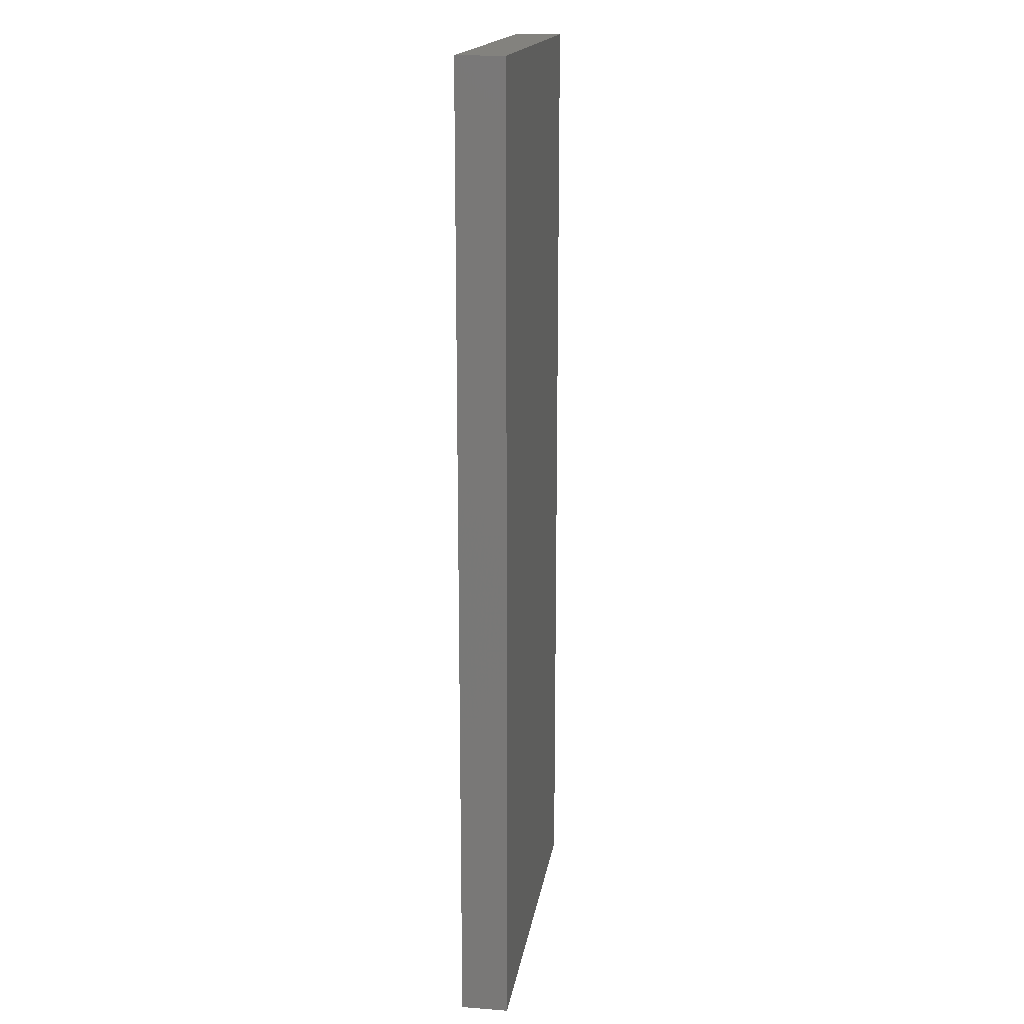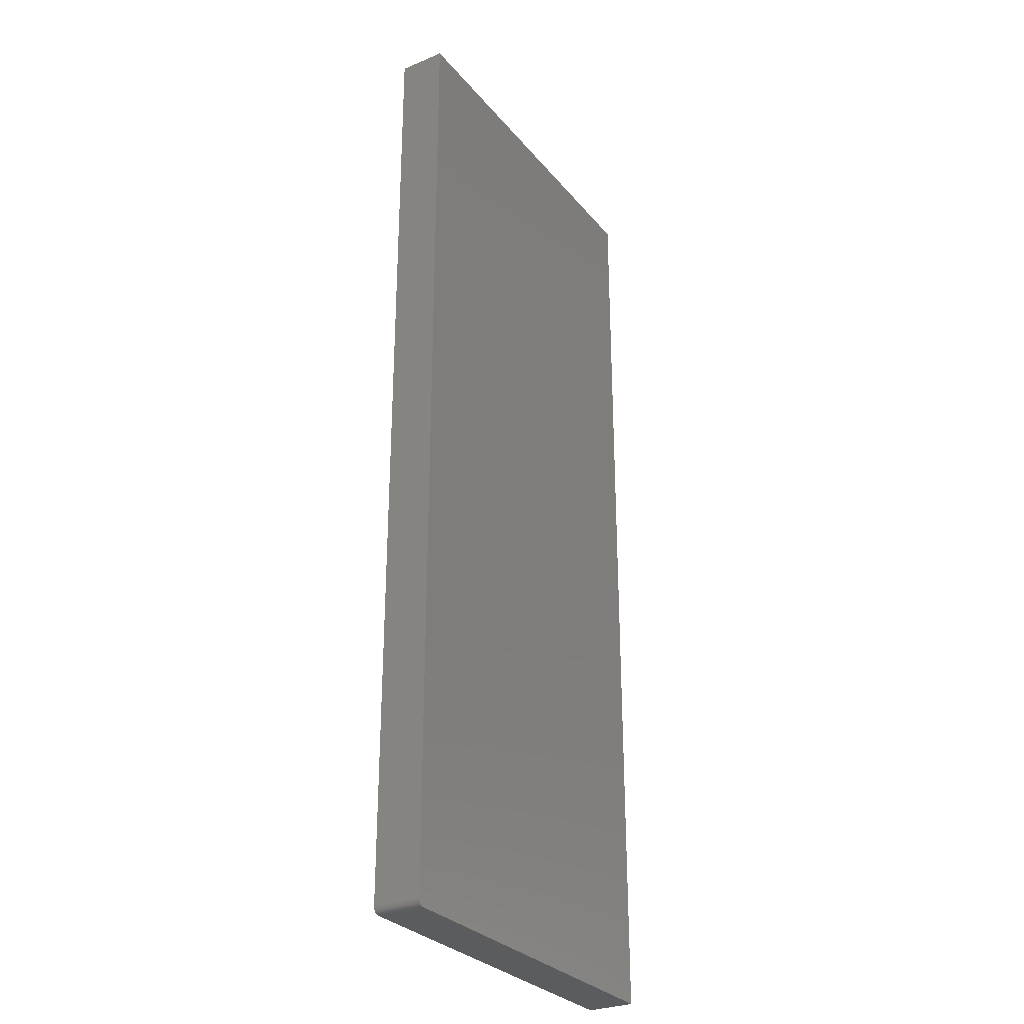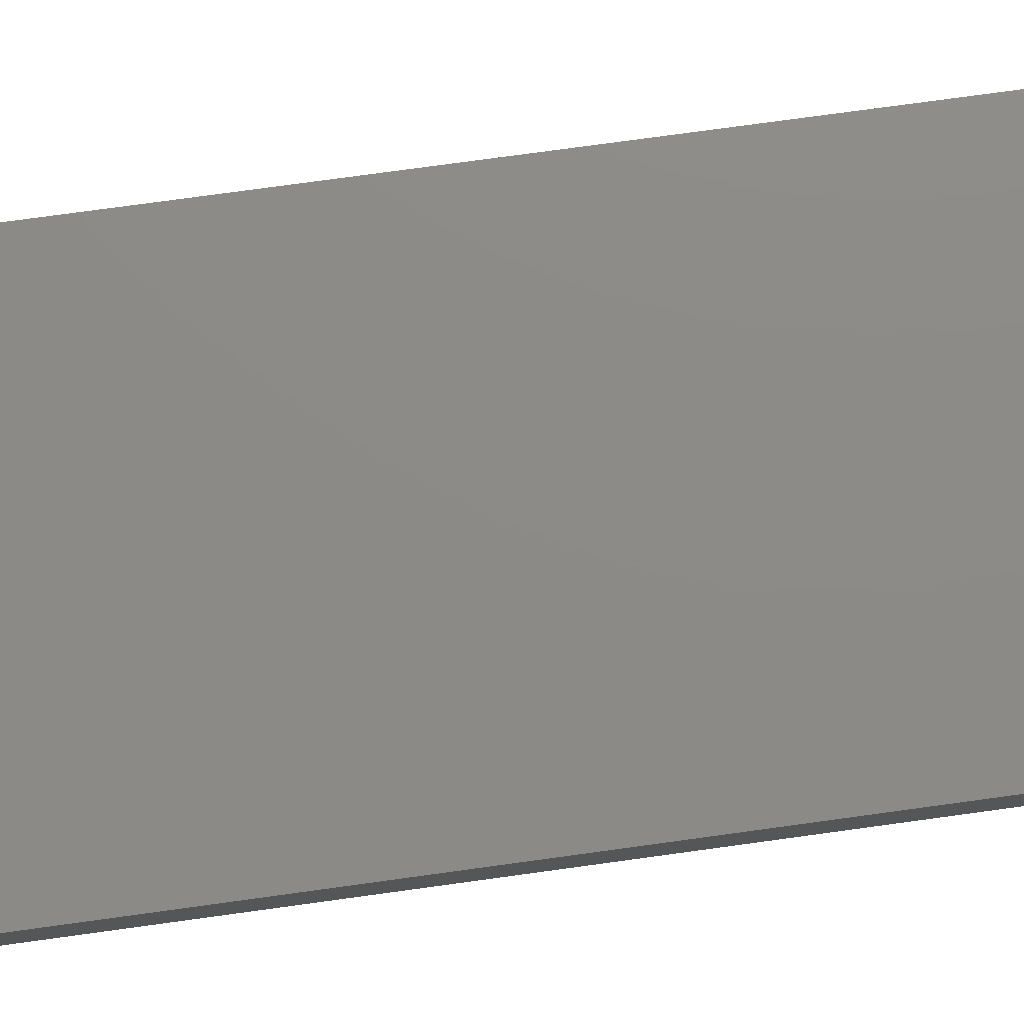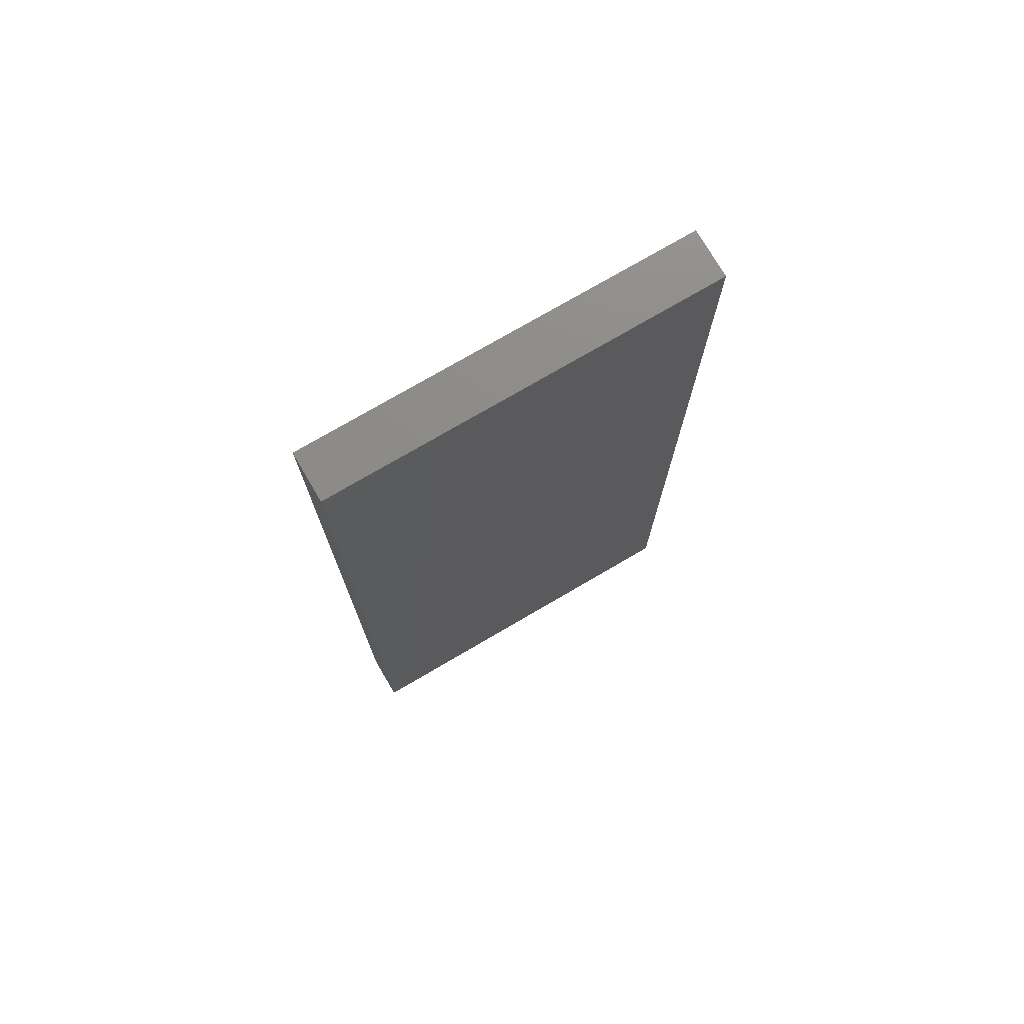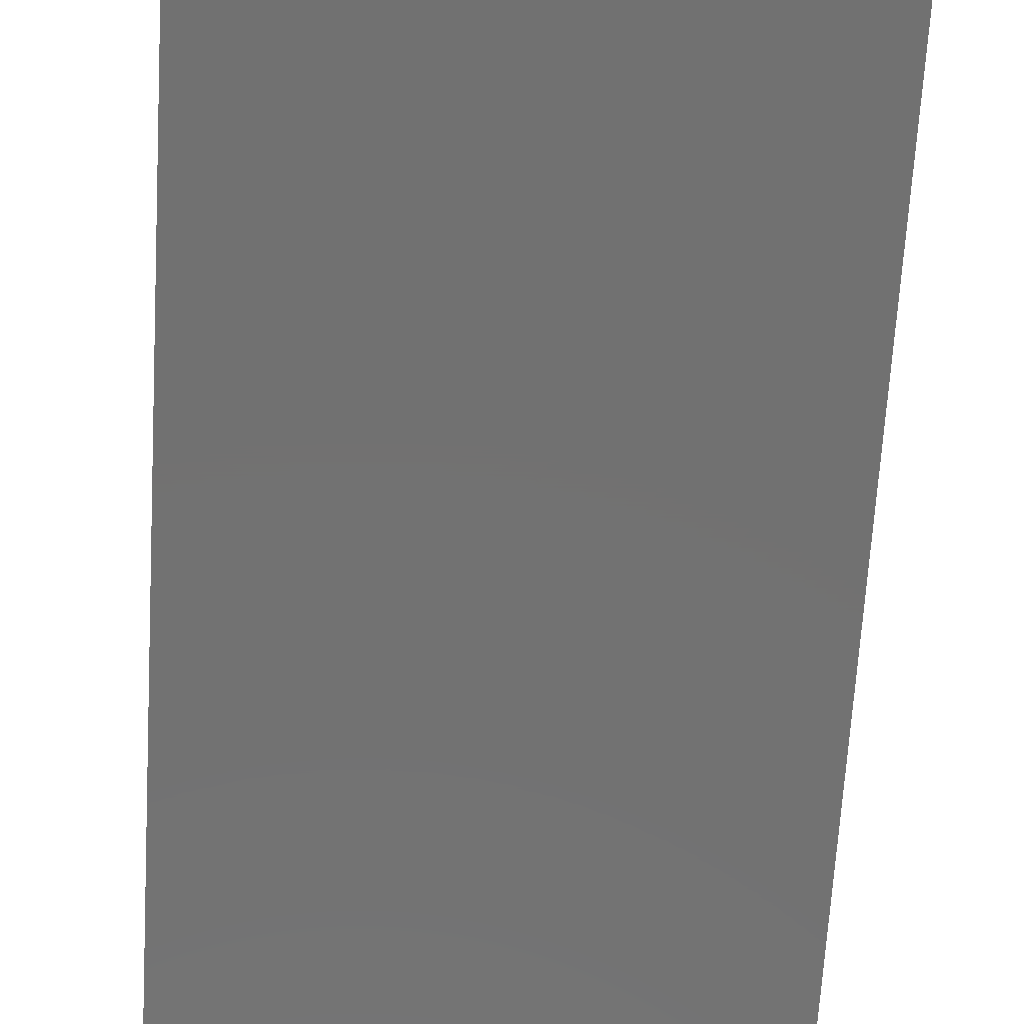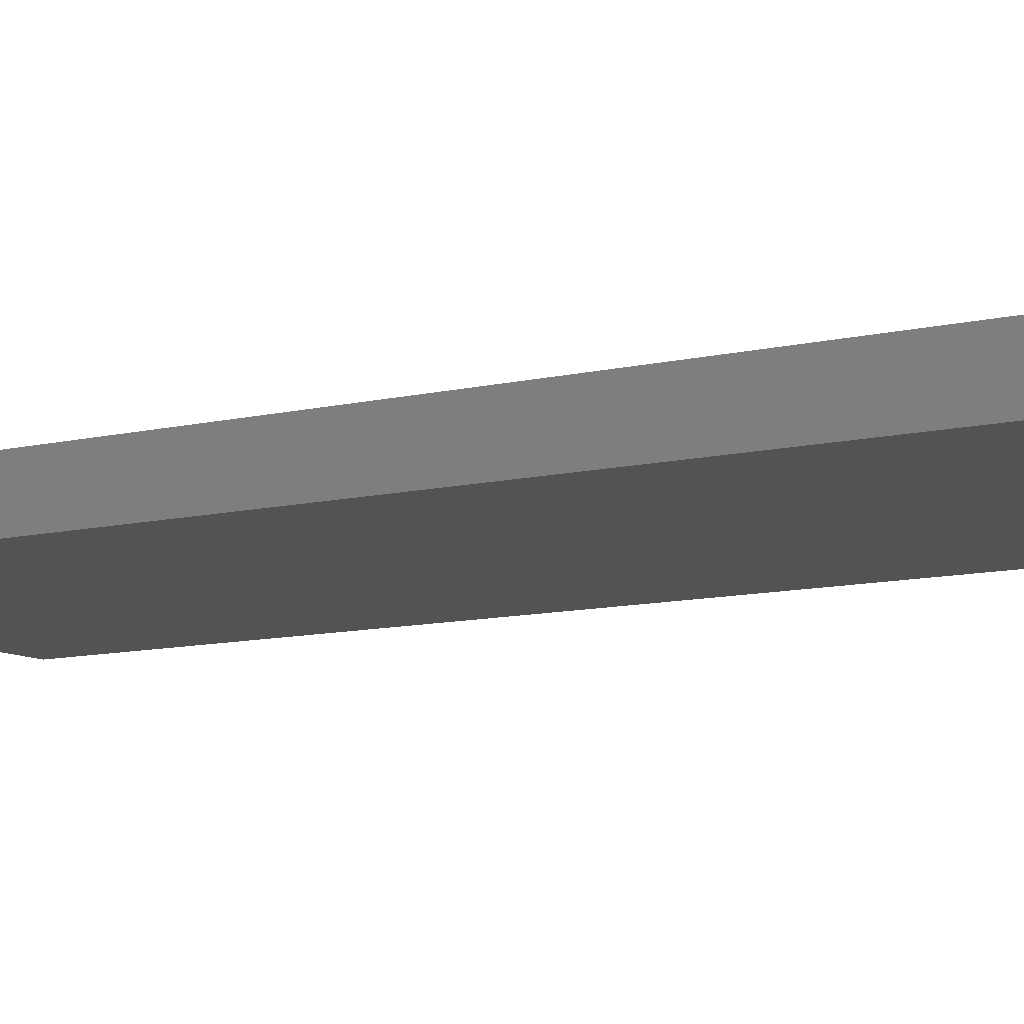
<metadata>
{"format":"stl","ext":"stl","renderer":"f3d","projection":"perspective","resolution":1024,"background":"white","views":[{"elev":17.0,"azim":-81.4,"up":"+Y"},{"elev":-29.2,"azim":121.6,"up":"+Y"},{"elev":76.7,"azim":82.2,"up":"+Z"},{"elev":75.5,"azim":-30.3,"up":"+Y"},{"elev":-63.5,"azim":176.7,"up":"+Z"},{"elev":-9.8,"azim":122.9,"up":"+Z"}]}
</metadata>
<code>
# stl→obj: 24 verts, 44 faces
v 0.2253 -0.5527 0.05469
v 0.224 -0.5571 0.05469
v 0.2252 -0.5542 0.05469
v 0.2247 -0.5557 0.05469
v 0.2219 -0.5592 0.05469
v -0.2168 -0.5605 0.05469
v 0.2175 -0.5605 0.05469
v 0.219 -0.5604 0.05469
v 0.2205 -0.5599 0.05469
v -0.2168 0.5605 0.05469
v 0.223 -0.5582 0.05469
v 0.2253 0.5605 0.05469
v 0.2252 -0.5542 0
v 0.224 -0.5571 0
v 0.2253 -0.5527 0
v 0.2247 -0.5557 0
v 0.2219 -0.5592 0
v 0.2205 -0.5599 0
v 0.219 -0.5604 0
v 0.2175 -0.5605 0
v -0.2168 -0.5605 0
v -0.2168 0.5605 0
v 0.2253 0.5605 0
v 0.223 -0.5582 0
f 1 2 3
f 2 4 3
f 5 6 7
f 5 7 8
f 5 8 9
f 10 6 5
f 10 5 11
f 10 11 2
f 10 2 1
f 10 1 12
f 13 14 15
f 13 16 14
f 17 18 19
f 17 19 20
f 17 20 21
f 22 23 15
f 22 15 14
f 22 14 24
f 22 24 17
f 22 17 21
f 1 15 12
f 12 15 23
f 6 21 7
f 7 21 20
f 15 1 13
f 13 1 3
f 13 3 16
f 16 3 4
f 16 4 14
f 14 4 2
f 14 2 24
f 24 2 11
f 24 11 17
f 17 11 5
f 17 5 18
f 18 5 9
f 18 9 19
f 19 9 8
f 19 8 20
f 20 8 7
f 10 22 6
f 6 22 21
f 12 23 10
f 10 23 22

</code>
